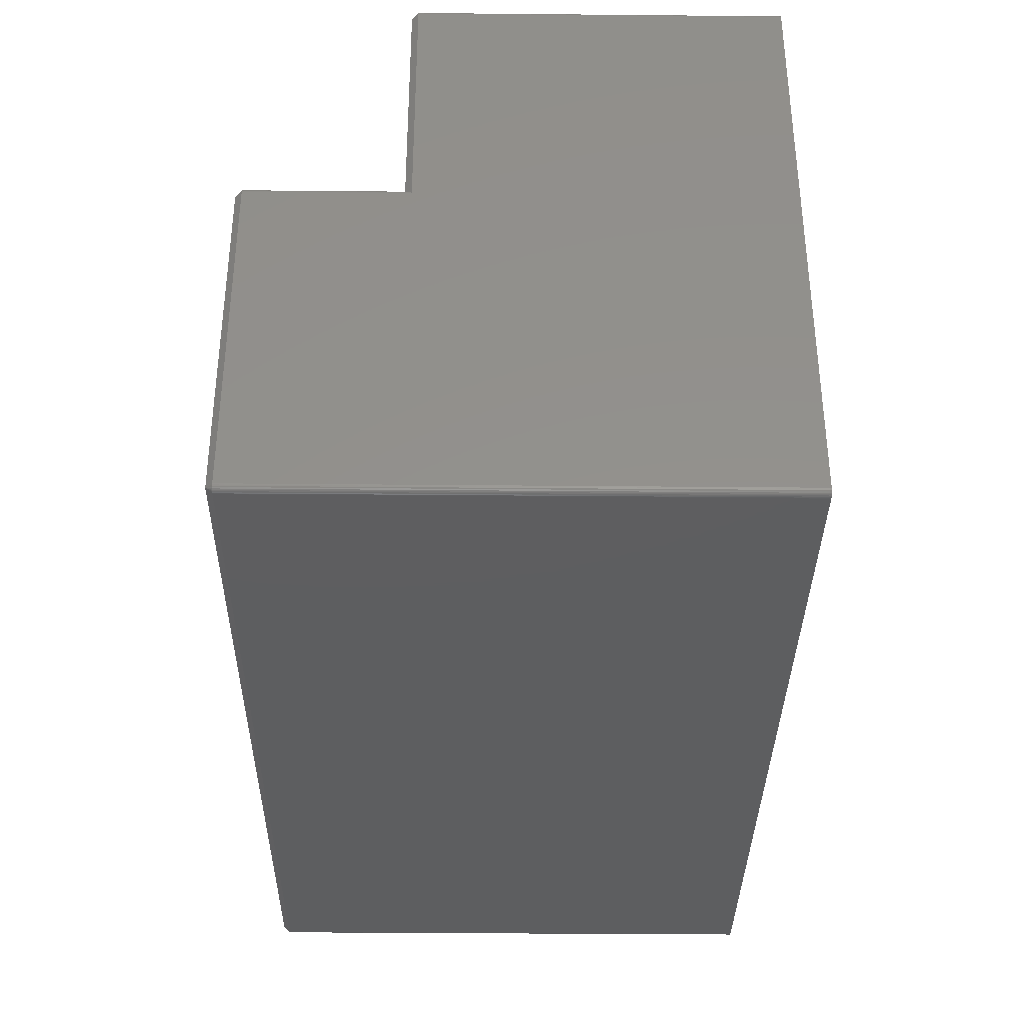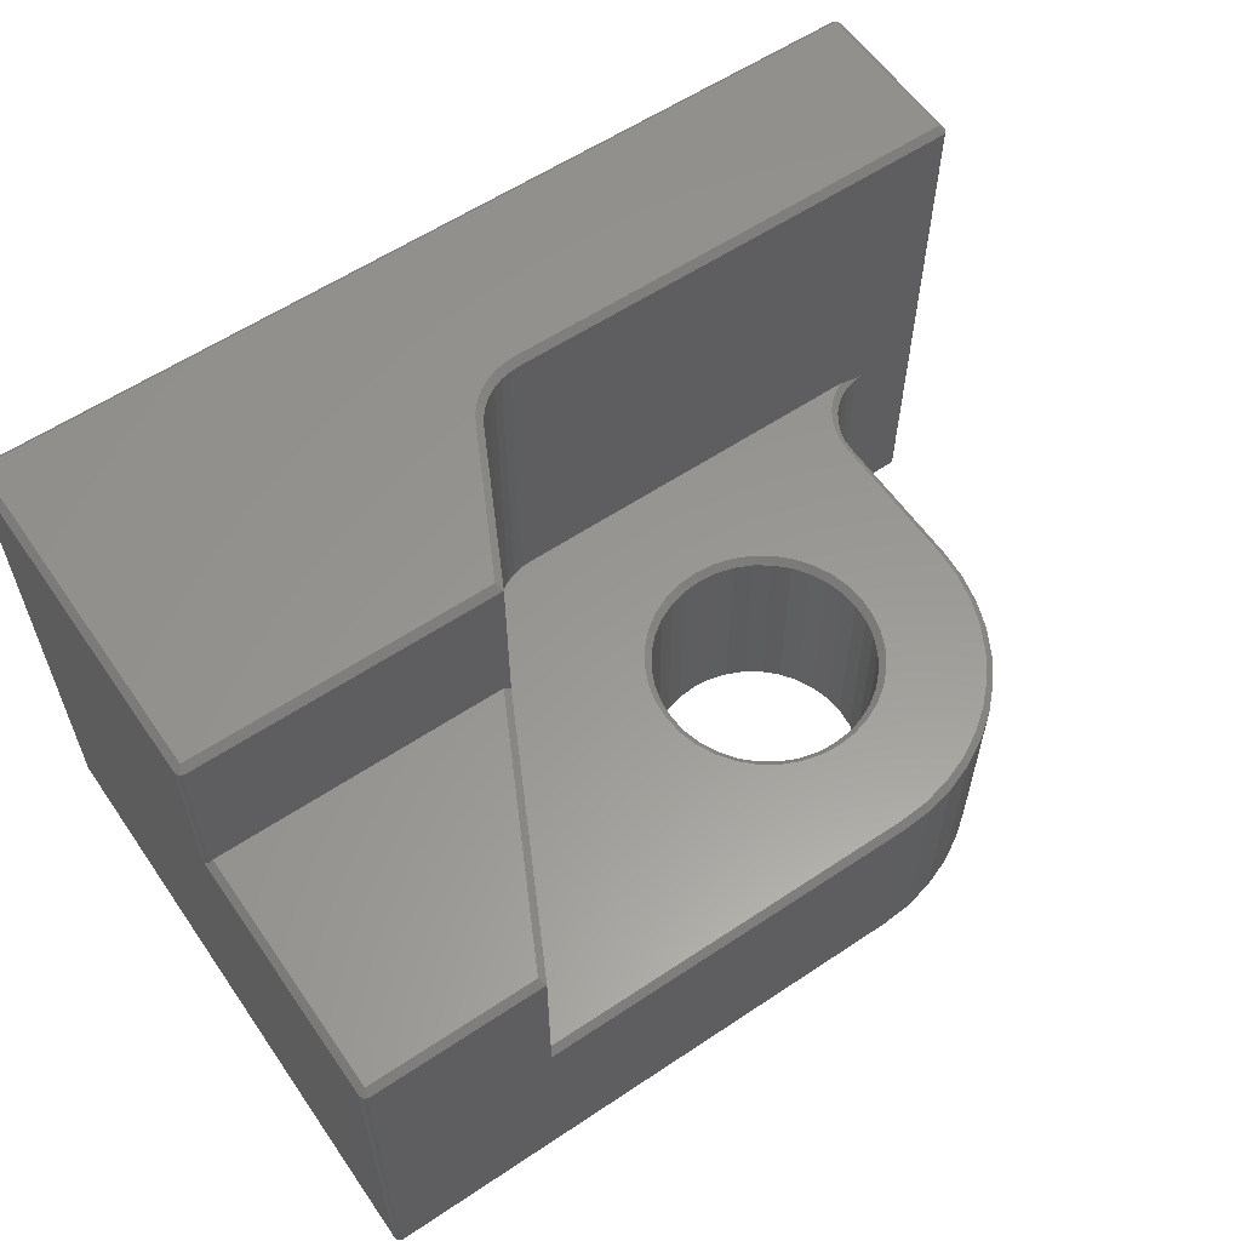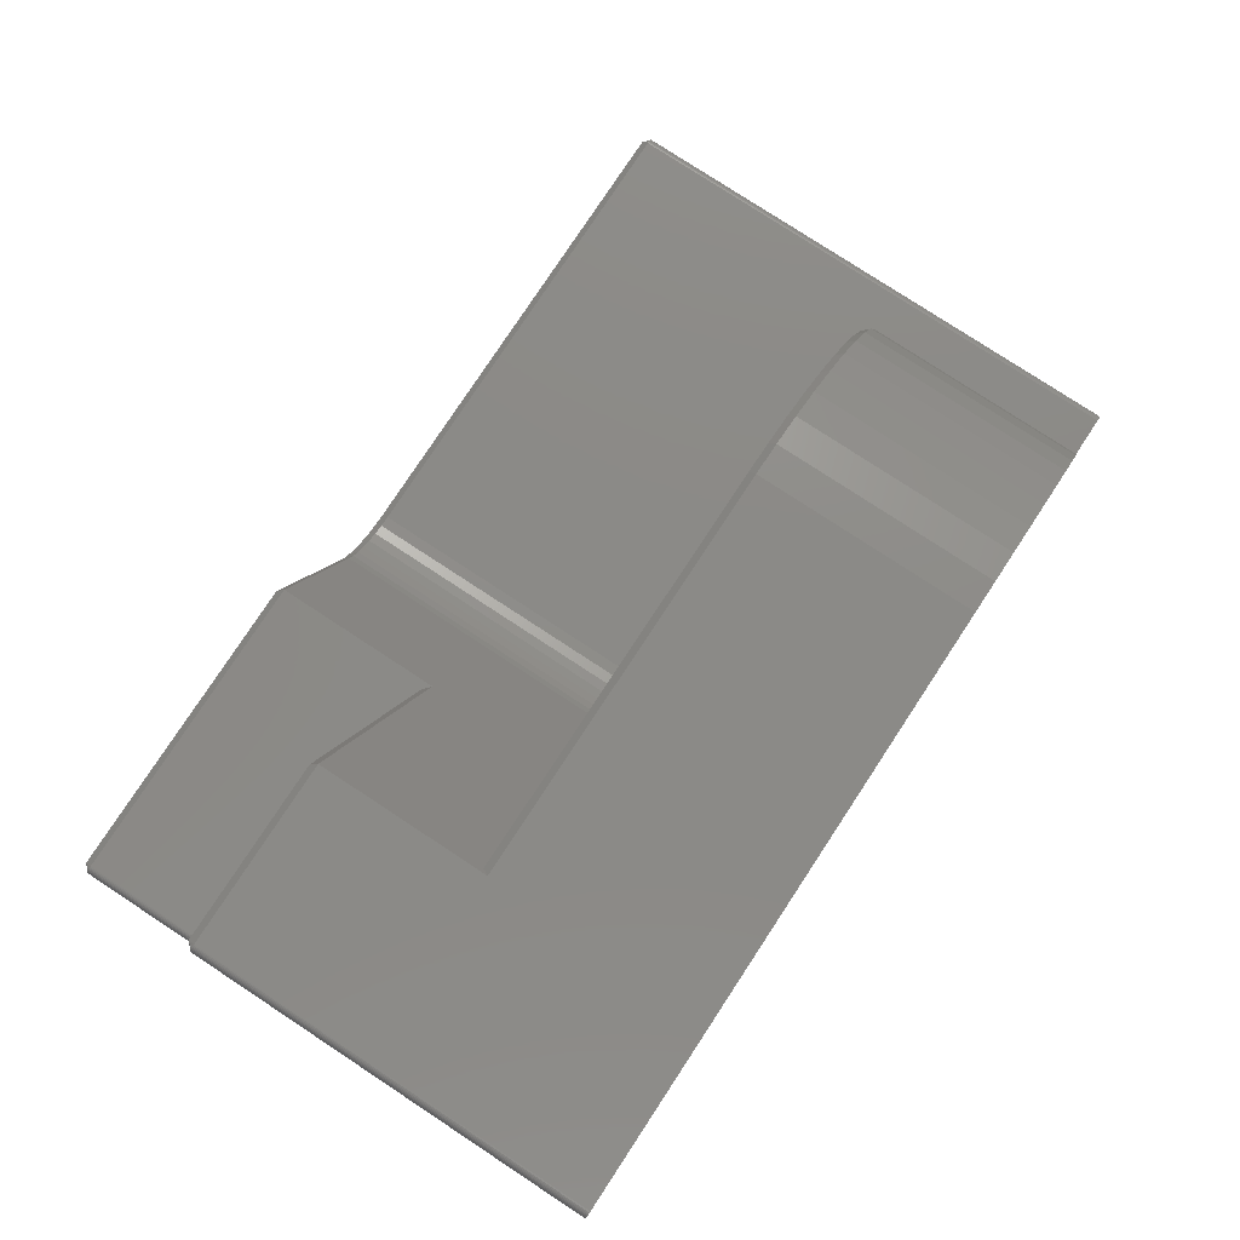
<metadata>
{"format":"stl","ext":"stl","renderer":"f3d","projection":"perspective","resolution":1024,"background":"white","views":[{"elev":-35.3,"azim":-90.7,"up":"+Z"},{"elev":59.0,"azim":-34.5,"up":"+Y"},{"elev":78.2,"azim":-56.7,"up":"+Z"}]}
</metadata>
<code>
# stl→obj: 315 verts, 630 faces
v 42.07 1.154e-311 20.78
v 0.5 1.154e-311 -5.102e-17
v 67.5 1.154e-311 -6.888e-15
v 67.5 1.154e-311 12.71
v 63.22 1.154e-311 12.71
v 62.35 1.154e-311 12.78
v 61.51 1.154e-311 13.01
v 60.72 1.154e-311 13.38
v 60 1.154e-311 13.88
v 68 1.154e-311 0.5
v 67.59 1.154e-311 0.007596
v 0.5 39.5 2.168e-16
v 67.5 39.5 -5.963e-15
v 67.59 39.5 0.007596
v 40.67 1.154e-311 20.91
v 39.31 1.154e-311 21.27
v 38.04 1.154e-311 21.86
v 36.88 1.154e-311 22.67
v 35.89 1.154e-311 23.67
v 0.4132 1.154e-311 0.007596
v 35.08 1.154e-311 24.82
v 0.329 1.154e-311 0.03015
v 0.4132 39.5 0.007596
v 67.67 1.154e-311 0.03015
v 67.67 39.5 0.03015
v 0.25 1.154e-311 0.06699
v 0.329 39.5 0.03015
v 67.75 1.154e-311 0.06699
v 67.75 39.5 0.06699
v 0.1786 1.154e-311 0.117
v 0.25 39.5 0.06699
v 67.82 1.154e-311 0.117
v 67.82 39.5 0.117
v 0.117 1.154e-311 0.1786
v 0.1786 39.5 0.117
v 67.88 1.154e-311 0.1786
v 67.97 1.154e-311 0.329
v 67.99 1.154e-311 0.4132
v 67.88 39.5 0.1786
v 0.06699 1.154e-311 0.25
v 0.117 39.5 0.1786
v 67.93 1.154e-311 0.25
v 67.93 39.5 0.25
v 0.03015 1.154e-311 0.329
v 0.06699 39.5 0.25
v 67.97 39.5 0.329
v 0.007596 1.154e-311 0.4132
v 0.03015 39.5 0.329
v 67.99 39.5 0.4132
v 0 1.154e-311 0.5
v 0.007596 39.5 0.4132
v 68 39.5 0.5
v 1.084e-16 27.5 25.9
v 0 39.5 0.5
v -2.168e-16 27.5 44.5
v 0 1.154e-311 44.5
v 34.12 1.154e-311 27.45
v 34.49 1.154e-311 26.09
v 68 1.154e-311 12.21
v 68 39.5 12.21
v 67.99 1.154e-311 12.29
v 67.97 1.154e-311 12.38
v 67.93 1.154e-311 12.46
v 67.88 1.154e-311 12.53
v 67.82 1.154e-311 12.59
v 67.75 1.154e-311 12.64
v 67.67 1.154e-311 12.68
v 67.59 1.154e-311 12.7
v 67.99 39.5 12.29
v 67.97 39.5 12.38
v 67.93 39.5 12.46
v 67.88 39.5 12.53
v 67.82 39.5 12.59
v 67.75 39.5 12.64
v 67.67 39.5 12.68
v 67.59 39.5 12.7
v 67.5 39.5 12.71
v 63.22 15.5 12.71
v 62.35 15.5 12.78
v 61.51 15.5 13.01
v 60.72 15.5 13.38
v 59.39 1.154e-311 14.49
v 60 15.5 13.88
v 58.89 1.154e-311 15.21
v 59.39 15.5 14.49
v 58.52 1.154e-311 16
v 48.25 1.154e-311 23.67
v 47.26 1.154e-311 22.67
v 46.1 1.154e-311 21.86
v 44.83 1.154e-311 21.27
v 43.47 1.154e-311 20.91
v 58.89 15.5 15.21
v 58.29 1.154e-311 16.84
v 58.52 15.5 16
v 58.22 1.154e-311 17.71
v 49.06 1.154e-311 24.82
v 58.29 15.5 16.84
v 58.22 1.154e-311 28.85
v 50.02 1.154e-311 27.45
v 49.65 1.154e-311 26.09
v 58.22 15.5 17.71
v 42.07 15.5 20.78
v 43.47 15.5 20.91
v 40.67 15.5 20.91
v 44.83 15.5 21.27
v 39.31 15.5 21.27
v 46.1 15.5 21.86
v 38.04 15.5 21.86
v 47.26 15.5 22.67
v 36.88 15.5 22.67
v 48.25 15.5 23.67
v 35.89 15.5 23.67
v 49.06 15.5 24.82
v 35.08 15.5 24.82
v 49.65 15.5 26.09
v 34.49 15.5 26.09
v 50.02 15.5 27.45
v 34 1.154e-311 28.85
v 34.12 15.5 27.45
v 50.14 1.154e-311 28.85
v 50.14 15.5 28.85
v 34.12 1.154e-311 30.25
v 34 15.5 28.85
v 50.02 1.154e-311 30.25
v 50.02 15.5 30.25
v 58.05 1.154e-311 31.15
v 58.05 15.5 31.15
v 58.22 15.5 28.85
v 34.49 1.154e-311 31.61
v 34.12 15.5 30.25
v 49.65 1.154e-311 31.61
v 49.65 15.5 31.61
v 57.56 1.154e-311 33.4
v 57.56 15.5 33.4
v 0.329 1.154e-311 44.97
v 0.25 1.154e-311 44.93
v 0.1786 1.154e-311 44.88
v 35.08 1.154e-311 32.89
v 0.5 1.154e-311 45
v 0.4132 1.154e-311 44.99
v 0.117 1.154e-311 44.82
v 0.06699 1.154e-311 44.75
v 0.03015 1.154e-311 44.67
v 0.007596 1.154e-311 44.59
v 34.49 15.5 31.61
v 56.76 1.154e-311 35.56
v 49.06 1.154e-311 32.89
v 49.06 15.5 32.89
v 35.89 1.154e-311 34.04
v 35.08 15.5 32.89
v 55.65 1.154e-311 37.58
v 48.25 1.154e-311 34.04
v 48.25 15.5 34.04
v 56.76 15.5 35.56
v 36.88 1.154e-311 35.03
v 35.89 15.5 34.04
v 54.27 1.154e-311 39.43
v 47.26 1.154e-311 35.03
v 47.26 15.5 35.03
v 38.04 1.154e-311 35.84
v 36.88 15.5 35.03
v 52.64 1.154e-311 41.06
v 46.1 1.154e-311 35.84
v 46.1 15.5 35.84
v 55.65 15.5 37.58
v 42.07 1.154e-311 45
v 39.31 1.154e-311 36.44
v 38.04 15.5 35.84
v 48.78 1.154e-311 43.54
v 44.83 1.154e-311 36.44
v 50.8 1.154e-311 42.44
v 44.83 15.5 36.44
v 40.67 1.154e-311 36.8
v 39.31 15.5 36.44
v 46.62 1.154e-311 44.35
v 43.47 1.154e-311 36.8
v 43.47 15.5 36.8
v 42.07 1.154e-311 36.92
v 40.67 15.5 36.8
v 44.37 1.154e-311 44.84
v 42.07 15.5 36.92
v 54.27 15.5 39.43
v 52.64 15.5 41.06
v 50.8 15.5 42.44
v 48.78 15.5 43.54
v 46.62 15.5 44.35
v 44.37 15.5 44.84
v 0.007596 27.5 44.59
v 0.03015 27.5 44.67
v 0.06699 27.5 44.75
v 0.117 27.5 44.82
v 42.07 15.5 45
v 0.1786 27.5 44.88
v 0.25 27.5 44.93
v 0.329 27.5 44.97
v 0.4132 27.5 44.99
v 13.11 15.5 45
v 0.5 27.5 45
v 62.34 15.58 12.71
v 61.4 15.82 12.71
v 60.93 16 12.71
v 60.47 16 12.94
v 59.68 16 13.49
v 59 16 14.17
v 58.45 16 14.96
v 58.05 16 15.82
v 57.8 16 16.75
v 57.72 16 17.71
v 43.56 16 20.41
v 42.07 16 20.28
v 40.58 16 20.41
v 45 16 20.8
v 39.14 16 20.8
v 46.35 16 21.43
v 37.79 16 21.43
v 47.58 16 22.29
v 36.56 16 22.29
v 48.63 16 23.34
v 35.51 16 23.34
v 49.49 16 24.57
v 34.65 16 24.57
v 50.12 16 25.92
v 34.02 16 25.92
v 50.51 16 27.36
v 33.63 16 27.36
v 50.64 16 28.85
v 33.5 16 28.85
v 50.51 16 30.34
v 57.56 16 31.08
v 57.72 16 28.85
v 33.63 16 30.34
v 50.12 16 31.78
v 57.08 16 33.26
v 34.02 16 31.78
v 49.49 16 33.14
v 34.65 16 33.14
v 48.63 16 34.36
v 56.3 16 35.35
v 35.51 16 34.36
v 47.58 16 35.42
v 36.56 16 35.42
v 46.35 16 36.27
v 55.23 16 37.31
v 37.79 16 36.27
v 45 16 36.91
v 39.14 16 36.91
v 43.56 16 37.29
v 40.58 16 37.29
v 42.07 16 37.42
v 53.9 16 39.1
v 52.32 16 40.68
v 50.53 16 42.02
v 48.57 16 43.09
v 46.48 16 43.87
v 44.3 16 44.34
v 42.07 16 44.5
v 13.11 27.5 45
v 13.37 16 44.5
v 32.8 39.5 12.71
v 32.8 16 12.71
v 32.02 16 12.77
v 31.26 16 12.95
v 32.02 39.5 12.77
v 30.54 16 13.25
v 31.26 39.5 12.95
v 29.87 16 13.65
v 30.54 39.5 13.25
v 29.28 16 14.16
v 29.87 39.5 13.65
v 28.77 16 14.75
v 29.28 39.5 14.16
v 28.36 16 15.42
v 28.77 39.5 14.75
v 28.36 39.5 15.42
v 22.7 39.5 26.4
v 22.7 27.5 26.4
v 0 39.5 25.9
v 0.001903 27.5 25.94
v 22.14 28 26.4
v 0.5 28 44.5
v 0.329 27.83 26.37
v 0.25 27.75 26.33
v 0.1786 27.68 26.28
v 0.117 27.62 26.22
v 0.09042 27.59 26.18
v 0.5 28 26.4
v 0.4132 27.91 26.39
v 0.03015 27.53 26.07
v 0.01704 27.52 26.03
v 0.007596 27.51 25.98
v 0.06699 27.57 26.15
v 0.04685 27.55 26.11
v 12.81 28 44.5
v 0.007596 39.5 25.98
v 0.03015 39.5 26.07
v 0.06699 39.5 26.15
v 0.117 39.5 26.22
v 0.1786 39.5 26.28
v 0.25 39.5 26.33
v 0.329 39.5 26.37
v 0.4132 39.5 26.39
v 0.5 39.5 26.4
v 67.5 40 0.5
v 0.5 40 0.5
v 0.5 40 25.9
v 67.5 40 12.21
v 32.8 40 12.21
v 31.94 40 12.27
v 31.11 40 12.47
v 30.31 40 12.8
v 29.58 40 13.25
v 28.92 40 13.8
v 28.36 40 14.46
v 27.91 40 15.19
v 22.39 40 25.9
f 1 2 3
f 4 5 3
f 5 6 3
f 6 7 3
f 7 8 3
f 8 9 3
f 9 1 3
f 10 4 3
f 11 10 3
f 12 13 3
f 2 12 3
f 14 11 3
f 13 14 3
f 1 15 2
f 15 16 2
f 16 17 2
f 17 18 2
f 18 19 2
f 19 20 2
f 20 12 2
f 19 21 20
f 21 22 20
f 23 12 20
f 22 23 20
f 24 10 11
f 25 24 11
f 14 25 11
f 21 26 22
f 27 23 22
f 26 27 22
f 28 10 24
f 29 28 24
f 25 29 24
f 21 30 26
f 31 27 26
f 30 31 26
f 32 10 28
f 33 32 28
f 29 33 28
f 21 34 30
f 35 31 30
f 34 35 30
f 36 37 32
f 38 10 32
f 37 38 32
f 39 36 32
f 33 39 32
f 21 40 34
f 41 35 34
f 40 41 34
f 42 37 36
f 43 42 36
f 39 43 36
f 21 44 40
f 45 41 40
f 44 45 40
f 46 37 42
f 43 46 42
f 21 47 44
f 48 45 44
f 47 48 44
f 49 38 37
f 46 49 37
f 21 50 47
f 51 48 47
f 50 51 47
f 52 10 38
f 49 52 38
f 53 54 50
f 55 53 50
f 56 55 50
f 57 56 50
f 58 57 50
f 21 58 50
f 54 51 50
f 52 59 10
f 59 4 10
f 52 60 59
f 61 62 59
f 62 63 59
f 63 64 59
f 64 65 59
f 65 66 59
f 66 67 59
f 67 68 59
f 68 4 59
f 69 61 59
f 60 69 59
f 70 62 61
f 69 70 61
f 71 63 62
f 70 71 62
f 72 64 63
f 71 72 63
f 73 65 64
f 72 73 64
f 74 66 65
f 73 74 65
f 75 67 66
f 74 75 66
f 76 68 67
f 75 76 67
f 77 4 68
f 76 77 68
f 4 78 5
f 78 6 5
f 77 78 4
f 78 79 6
f 79 7 6
f 79 80 7
f 80 8 7
f 80 81 8
f 81 9 8
f 82 1 9
f 81 83 9
f 83 82 9
f 84 1 82
f 83 85 82
f 85 84 82
f 86 87 84
f 87 88 84
f 88 89 84
f 89 90 84
f 90 91 84
f 91 1 84
f 85 92 84
f 92 86 84
f 93 87 86
f 92 94 86
f 94 93 86
f 95 96 93
f 96 87 93
f 94 97 93
f 97 95 93
f 98 99 95
f 99 100 95
f 100 96 95
f 101 98 95
f 97 101 95
f 102 15 1
f 103 102 1
f 91 103 1
f 104 16 15
f 102 104 15
f 105 103 91
f 90 105 91
f 106 17 16
f 104 106 16
f 107 105 90
f 89 107 90
f 108 18 17
f 106 108 17
f 109 107 89
f 88 109 89
f 110 19 18
f 108 110 18
f 111 109 88
f 87 111 88
f 112 21 19
f 110 112 19
f 113 111 87
f 96 113 87
f 114 58 21
f 112 114 21
f 115 113 96
f 100 115 96
f 116 57 58
f 114 116 58
f 117 115 100
f 99 117 100
f 118 56 57
f 119 118 57
f 116 119 57
f 98 120 99
f 121 117 99
f 120 121 99
f 122 56 118
f 123 122 118
f 119 123 118
f 98 124 120
f 125 121 120
f 124 125 120
f 126 124 98
f 127 126 98
f 128 127 98
f 101 128 98
f 129 56 122
f 130 129 122
f 123 130 122
f 126 131 124
f 132 125 124
f 131 132 124
f 133 131 126
f 134 133 126
f 127 134 126
f 135 136 129
f 136 137 129
f 138 139 129
f 139 140 129
f 140 135 129
f 137 141 129
f 141 142 129
f 142 143 129
f 144 56 129
f 143 144 129
f 145 138 129
f 130 145 129
f 146 147 131
f 133 146 131
f 148 132 131
f 147 148 131
f 149 139 138
f 150 149 138
f 145 150 138
f 151 152 147
f 146 151 147
f 153 148 147
f 152 153 147
f 154 146 133
f 134 154 133
f 155 139 149
f 156 155 149
f 150 156 149
f 157 158 152
f 151 157 152
f 159 153 152
f 158 159 152
f 160 139 155
f 161 160 155
f 156 161 155
f 162 163 158
f 157 162 158
f 164 159 158
f 163 164 158
f 165 151 146
f 154 165 146
f 166 139 160
f 167 166 160
f 168 167 160
f 161 168 160
f 169 170 163
f 171 169 163
f 162 171 163
f 172 164 163
f 170 172 163
f 173 166 167
f 174 173 167
f 168 174 167
f 175 176 170
f 169 175 170
f 177 172 170
f 176 177 170
f 178 166 173
f 179 178 173
f 174 179 173
f 180 178 176
f 175 180 176
f 181 177 176
f 178 181 176
f 180 166 178
f 179 181 178
f 182 157 151
f 165 182 151
f 183 162 157
f 182 183 157
f 184 171 162
f 183 184 162
f 185 169 171
f 184 185 171
f 186 175 169
f 185 186 169
f 187 180 175
f 186 187 175
f 144 55 56
f 188 55 144
f 143 188 144
f 189 188 143
f 142 189 143
f 190 189 142
f 141 190 142
f 191 190 141
f 137 191 141
f 192 166 180
f 187 192 180
f 193 191 137
f 136 193 137
f 194 193 136
f 135 194 136
f 195 194 135
f 140 195 135
f 196 195 140
f 139 196 140
f 197 198 139
f 192 197 139
f 166 192 139
f 198 196 139
f 77 199 78
f 199 79 78
f 199 200 79
f 200 80 79
f 200 201 80
f 201 81 80
f 201 202 81
f 202 83 81
f 202 203 83
f 203 85 83
f 203 204 85
f 204 92 85
f 204 205 92
f 205 94 92
f 205 206 94
f 206 97 94
f 206 207 97
f 207 101 97
f 208 128 101
f 207 208 101
f 103 209 102
f 209 210 102
f 210 104 102
f 211 106 104
f 210 211 104
f 105 212 103
f 212 209 103
f 211 213 106
f 213 108 106
f 107 214 105
f 214 212 105
f 213 215 108
f 215 110 108
f 109 216 107
f 216 214 107
f 215 217 110
f 217 112 110
f 111 218 109
f 218 216 109
f 217 219 112
f 219 114 112
f 113 220 111
f 220 218 111
f 219 221 114
f 221 116 114
f 115 222 113
f 222 220 113
f 221 223 116
f 223 119 116
f 117 224 115
f 224 222 115
f 223 225 119
f 225 123 119
f 121 226 117
f 226 224 117
f 225 227 123
f 227 130 123
f 125 228 121
f 228 226 121
f 229 127 128
f 230 229 128
f 208 230 128
f 227 231 130
f 231 145 130
f 132 232 125
f 232 228 125
f 233 134 127
f 229 233 127
f 231 234 145
f 234 150 145
f 148 235 132
f 235 232 132
f 234 236 150
f 236 156 150
f 153 237 148
f 237 235 148
f 238 154 134
f 233 238 134
f 236 239 156
f 239 161 156
f 159 240 153
f 240 237 153
f 239 241 161
f 241 168 161
f 164 242 159
f 242 240 159
f 243 165 154
f 238 243 154
f 241 244 168
f 244 174 168
f 172 245 164
f 245 242 164
f 244 246 174
f 246 179 174
f 177 247 172
f 247 245 172
f 246 248 179
f 248 181 179
f 181 249 177
f 249 247 177
f 248 249 181
f 250 182 165
f 243 250 165
f 251 183 182
f 250 251 182
f 252 184 183
f 251 252 183
f 253 185 184
f 252 253 184
f 254 186 185
f 253 254 185
f 255 187 186
f 254 255 186
f 256 192 187
f 255 256 187
f 257 198 197
f 258 257 197
f 192 256 197
f 256 258 197
f 77 200 199
f 77 201 200
f 77 259 260
f 201 77 260
f 205 204 260
f 206 205 260
f 204 203 260
f 203 202 260
f 202 201 260
f 215 213 260
f 213 211 260
f 211 210 260
f 210 206 260
f 217 215 260
f 261 217 260
f 259 261 260
f 262 217 261
f 259 263 261
f 263 262 261
f 264 217 262
f 263 265 262
f 265 264 262
f 266 217 264
f 265 267 264
f 267 266 264
f 268 217 266
f 267 269 266
f 269 268 266
f 270 217 268
f 269 271 268
f 271 270 268
f 272 219 270
f 219 217 270
f 271 273 270
f 273 272 270
f 274 275 272
f 275 276 272
f 276 258 272
f 258 225 272
f 225 223 272
f 223 221 272
f 221 219 272
f 273 274 272
f 210 209 206
f 209 212 206
f 212 214 206
f 214 216 206
f 216 218 206
f 218 207 206
f 218 208 207
f 220 222 208
f 222 230 208
f 218 220 208
f 224 230 222
f 258 227 225
f 226 230 224
f 258 231 227
f 229 230 226
f 228 229 226
f 258 234 231
f 233 229 228
f 232 233 228
f 258 236 234
f 238 233 232
f 235 238 232
f 258 239 236
f 237 250 235
f 243 238 235
f 250 243 235
f 258 241 239
f 240 251 237
f 251 250 237
f 258 244 241
f 242 252 240
f 252 251 240
f 258 246 244
f 245 253 242
f 253 252 242
f 256 248 246
f 258 256 246
f 247 255 245
f 255 254 245
f 254 253 245
f 256 249 248
f 249 256 247
f 256 255 247
f 276 257 258
f 277 54 53
f 278 277 53
f 55 278 53
f 275 279 276
f 279 257 276
f 188 280 55
f 281 282 55
f 282 283 55
f 283 284 55
f 284 285 55
f 280 286 55
f 286 287 55
f 287 281 55
f 288 289 55
f 289 290 55
f 290 278 55
f 285 291 55
f 291 292 55
f 292 288 55
f 189 280 188
f 190 280 189
f 191 280 190
f 193 280 191
f 194 280 193
f 195 280 194
f 196 280 195
f 198 280 196
f 257 293 198
f 293 280 198
f 279 293 257
f 290 294 278
f 294 277 278
f 289 294 290
f 288 295 289
f 295 294 289
f 292 295 288
f 291 296 292
f 296 295 292
f 285 296 291
f 284 297 285
f 297 296 285
f 283 297 284
f 282 298 283
f 298 297 283
f 281 299 282
f 299 298 282
f 287 300 281
f 300 299 281
f 286 301 287
f 301 300 287
f 275 302 286
f 279 275 286
f 280 293 286
f 293 279 286
f 302 301 286
f 303 14 13
f 12 304 13
f 304 303 13
f 23 304 12
f 27 304 23
f 303 25 14
f 31 304 27
f 303 29 25
f 35 304 31
f 303 33 29
f 41 304 35
f 303 39 33
f 45 304 41
f 303 43 39
f 48 304 45
f 303 46 43
f 51 304 48
f 303 49 46
f 54 304 51
f 303 52 49
f 277 305 54
f 305 304 54
f 303 60 52
f 303 306 60
f 306 69 60
f 306 70 69
f 306 71 70
f 306 72 71
f 306 73 72
f 306 74 73
f 306 75 74
f 306 76 75
f 306 77 76
f 306 307 259
f 77 306 259
f 307 263 259
f 307 308 263
f 308 265 263
f 308 309 265
f 309 267 265
f 309 310 267
f 310 269 267
f 310 311 269
f 311 271 269
f 311 312 271
f 312 273 271
f 312 313 273
f 313 274 273
f 313 314 274
f 314 275 274
f 294 305 277
f 295 305 294
f 296 305 295
f 297 305 296
f 298 305 297
f 299 305 298
f 300 305 299
f 301 305 300
f 302 305 301
f 315 305 302
f 275 315 302
f 314 315 275
f 313 312 304
f 305 315 304
f 315 314 304
f 314 313 304
f 312 311 304
f 311 310 304
f 310 309 304
f 307 303 304
f 308 307 304
f 309 308 304
f 307 306 303

</code>
